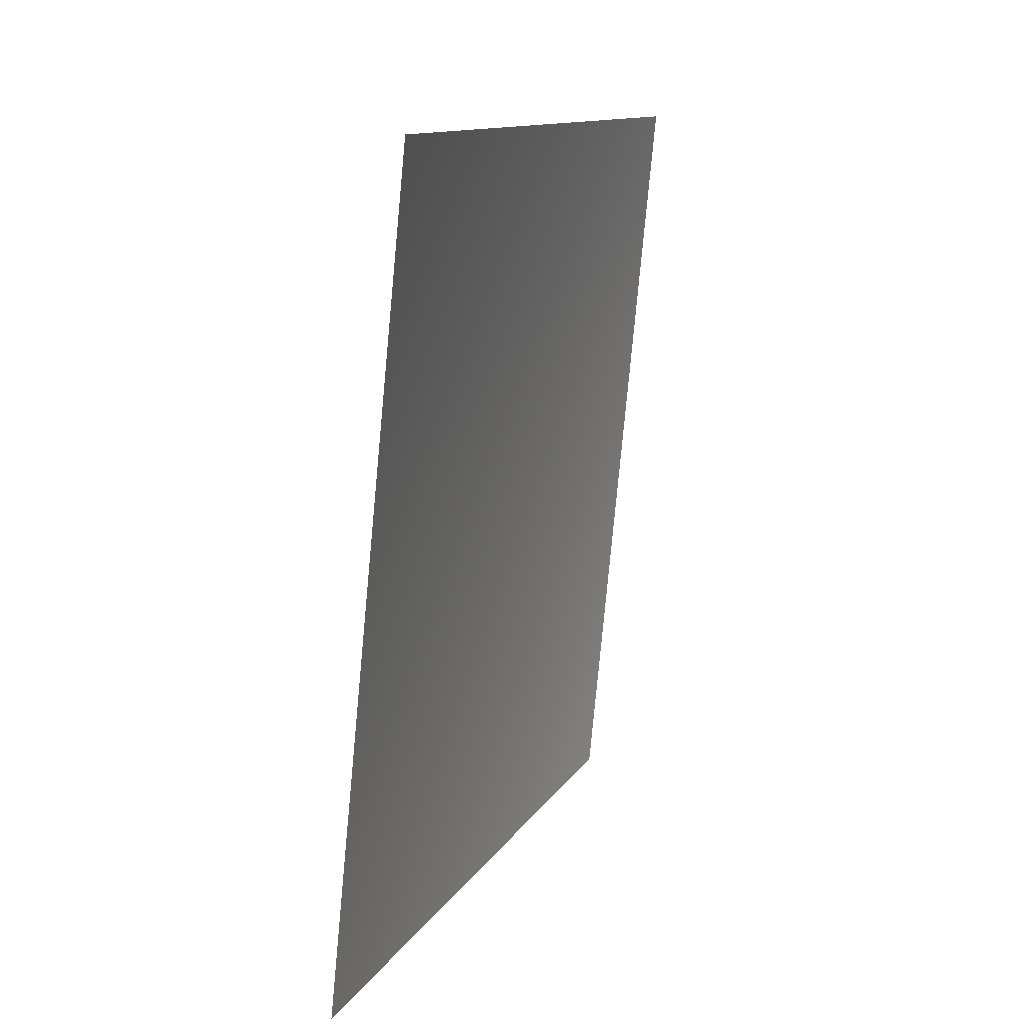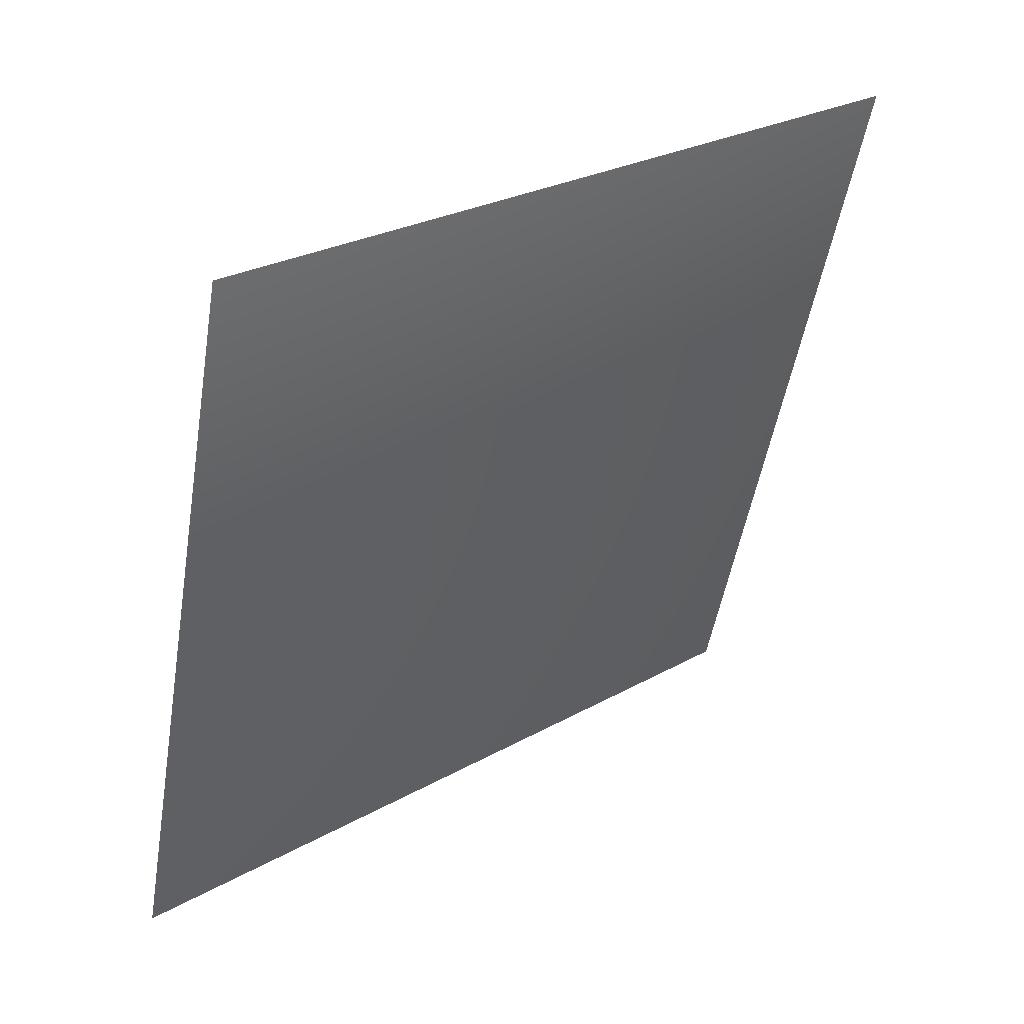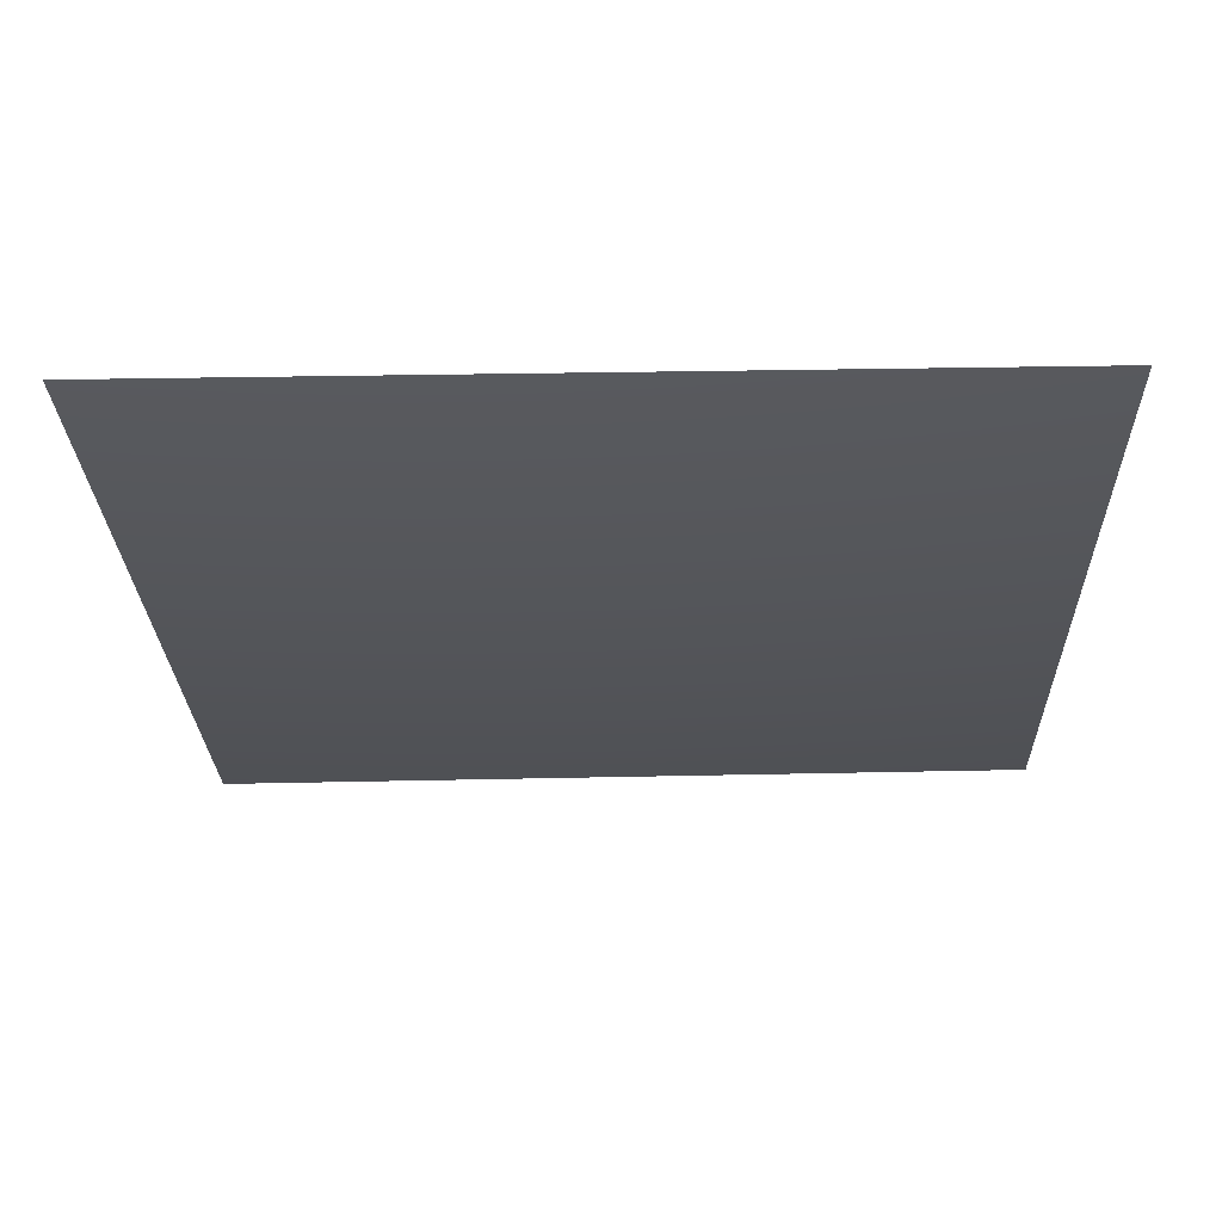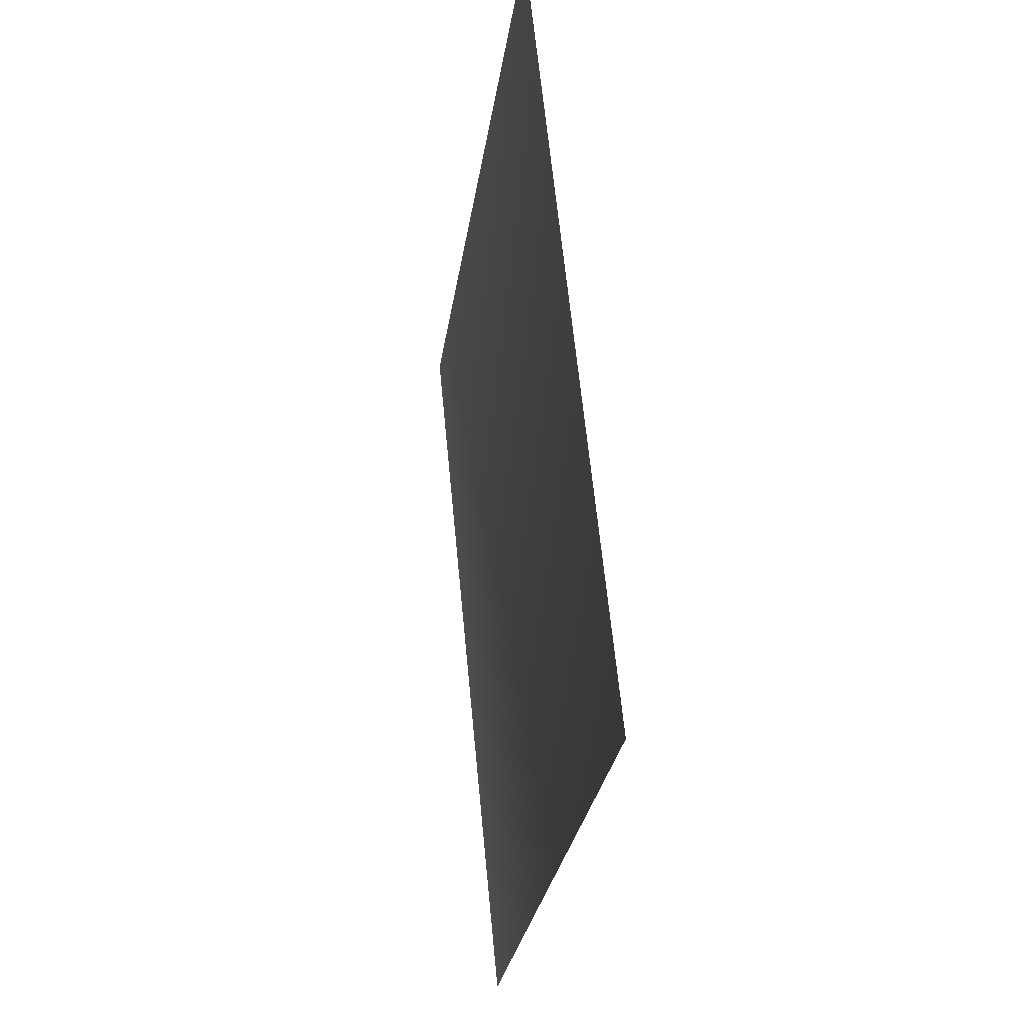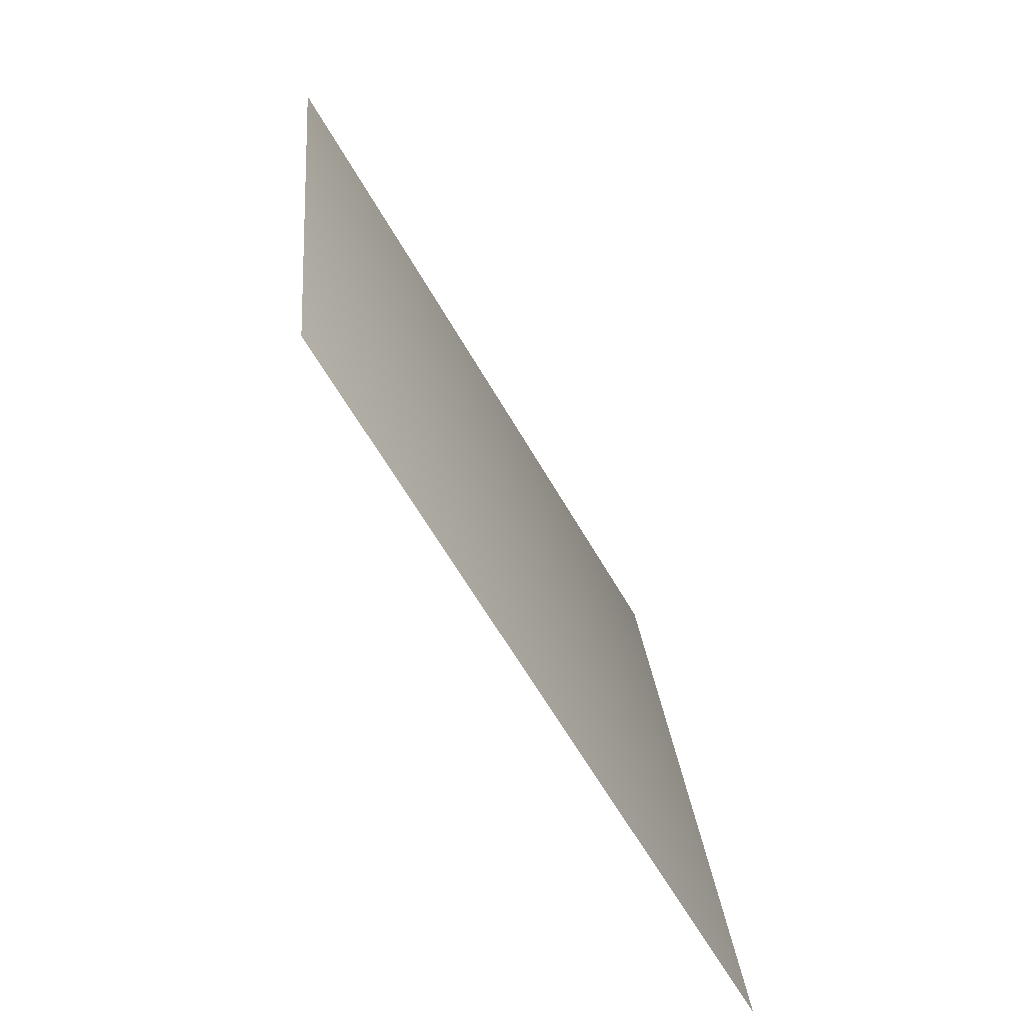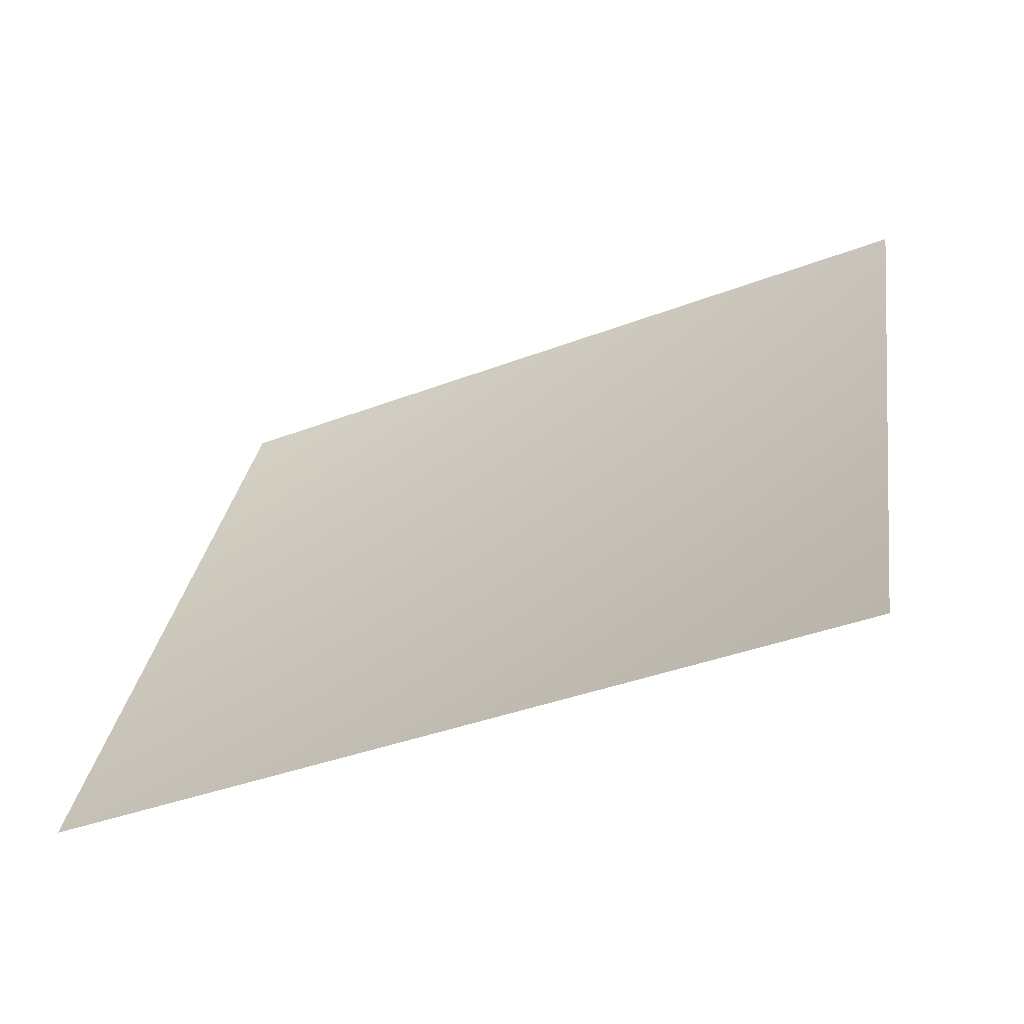
<metadata>
{"format":"obj","ext":"obj","renderer":"f3d","projection":"perspective","resolution":1024,"background":"white","views":[{"elev":11.6,"azim":-144.0,"up":"+Y"},{"elev":25.6,"azim":55.4,"up":"+Z"},{"elev":48.0,"azim":95.6,"up":"+Z"},{"elev":-26.5,"azim":9.2,"up":"+Y"},{"elev":-62.2,"azim":46.6,"up":"+Y"},{"elev":-45.7,"azim":-60.4,"up":"+Z"}]}
</metadata>
<code>
v 7568 2.728e-12 -3135
v 8035 2.728e-12 -1598
v 7880 1598 -1567
v 7423 1598 -3075
f 1 2 3
f 1 3 4

</code>
